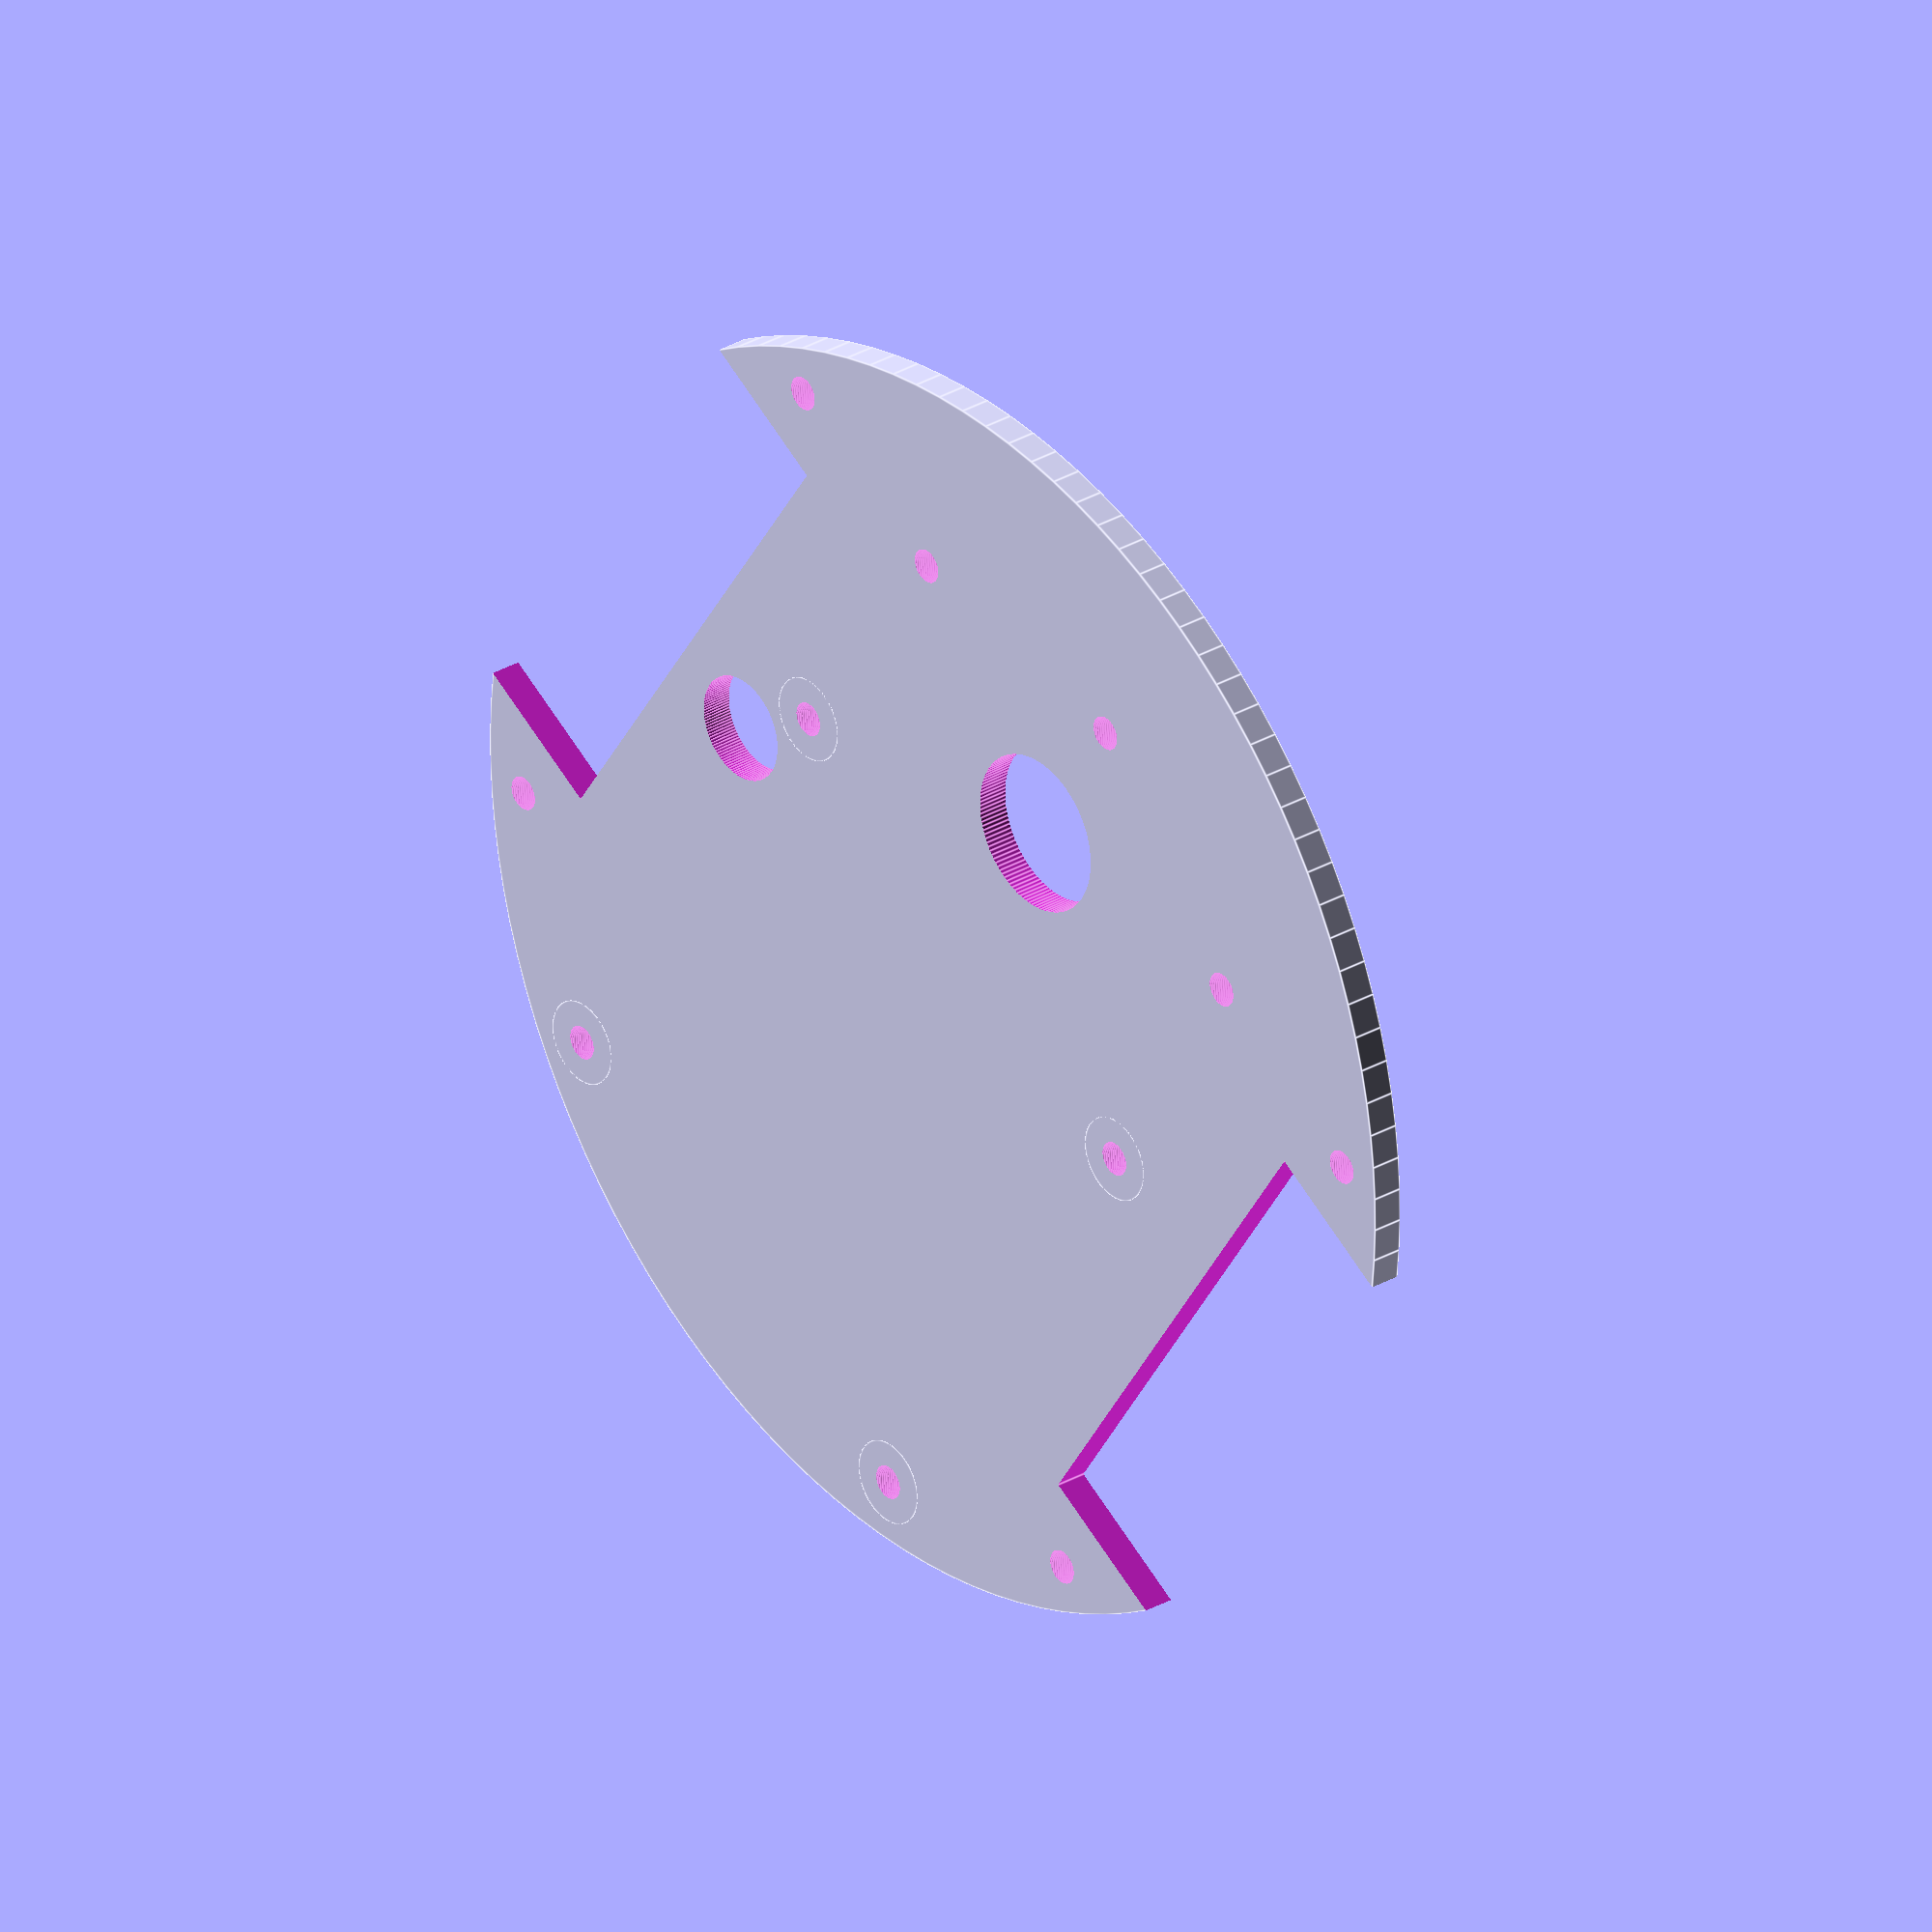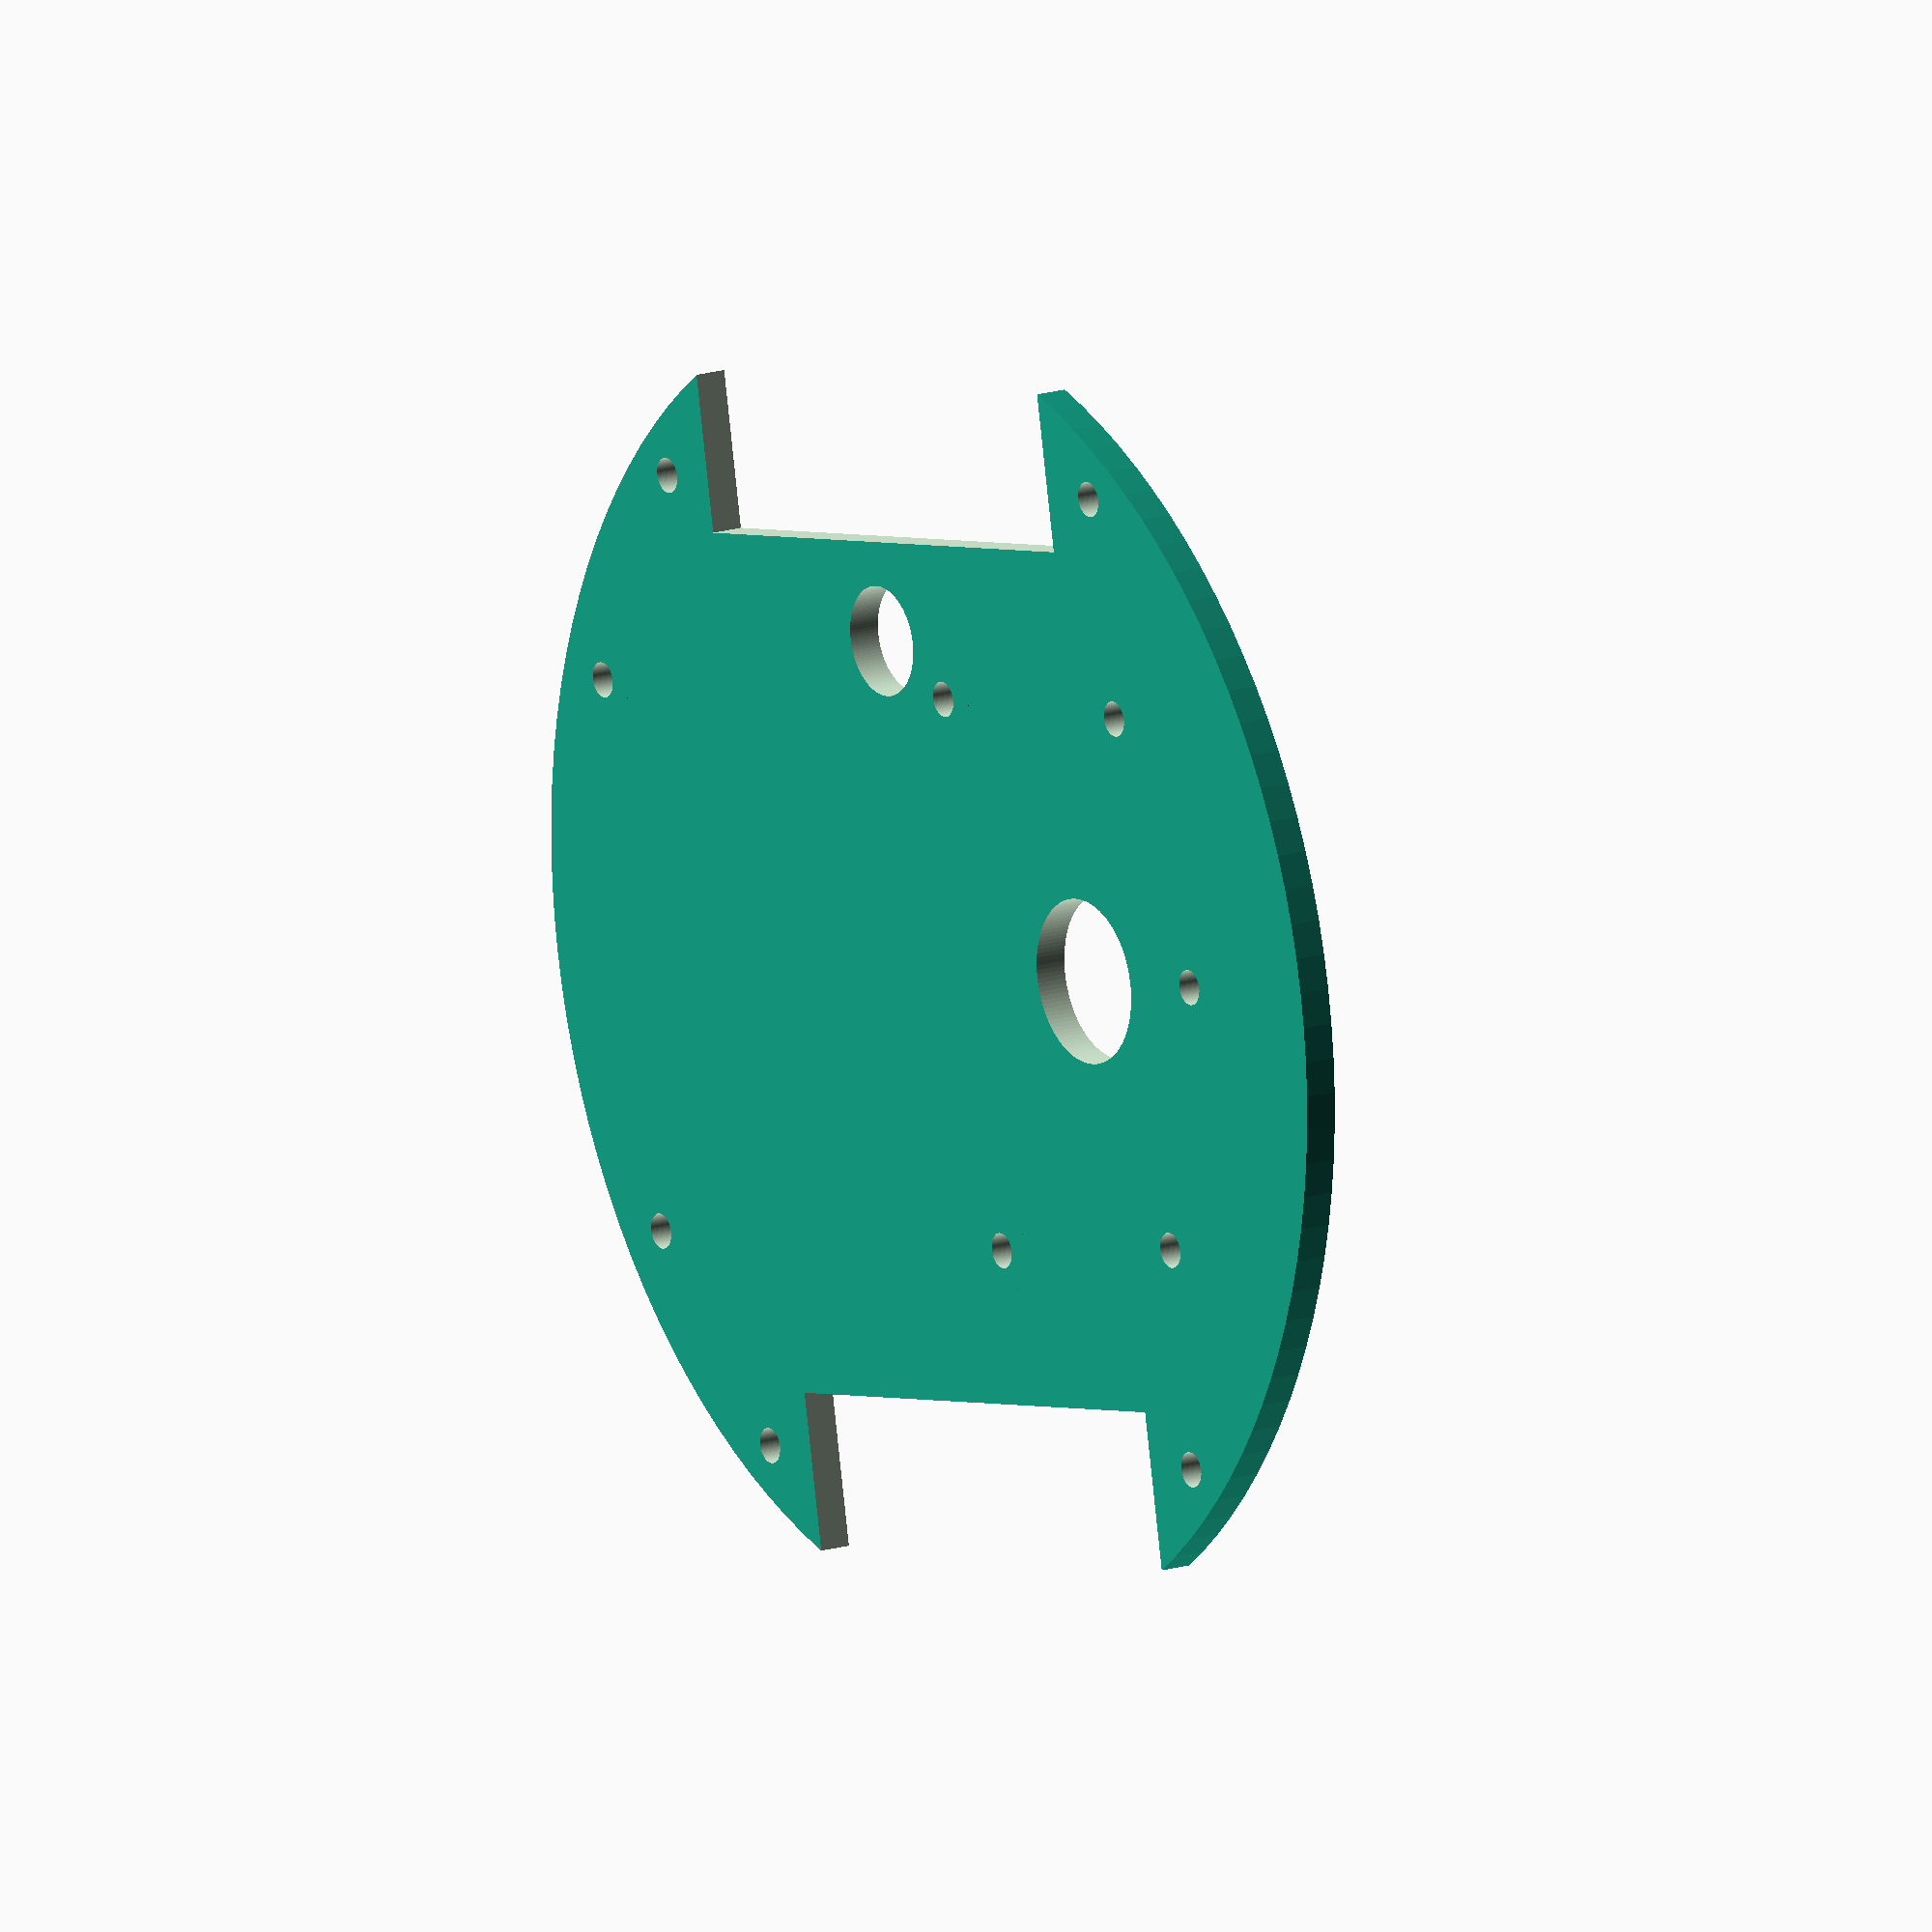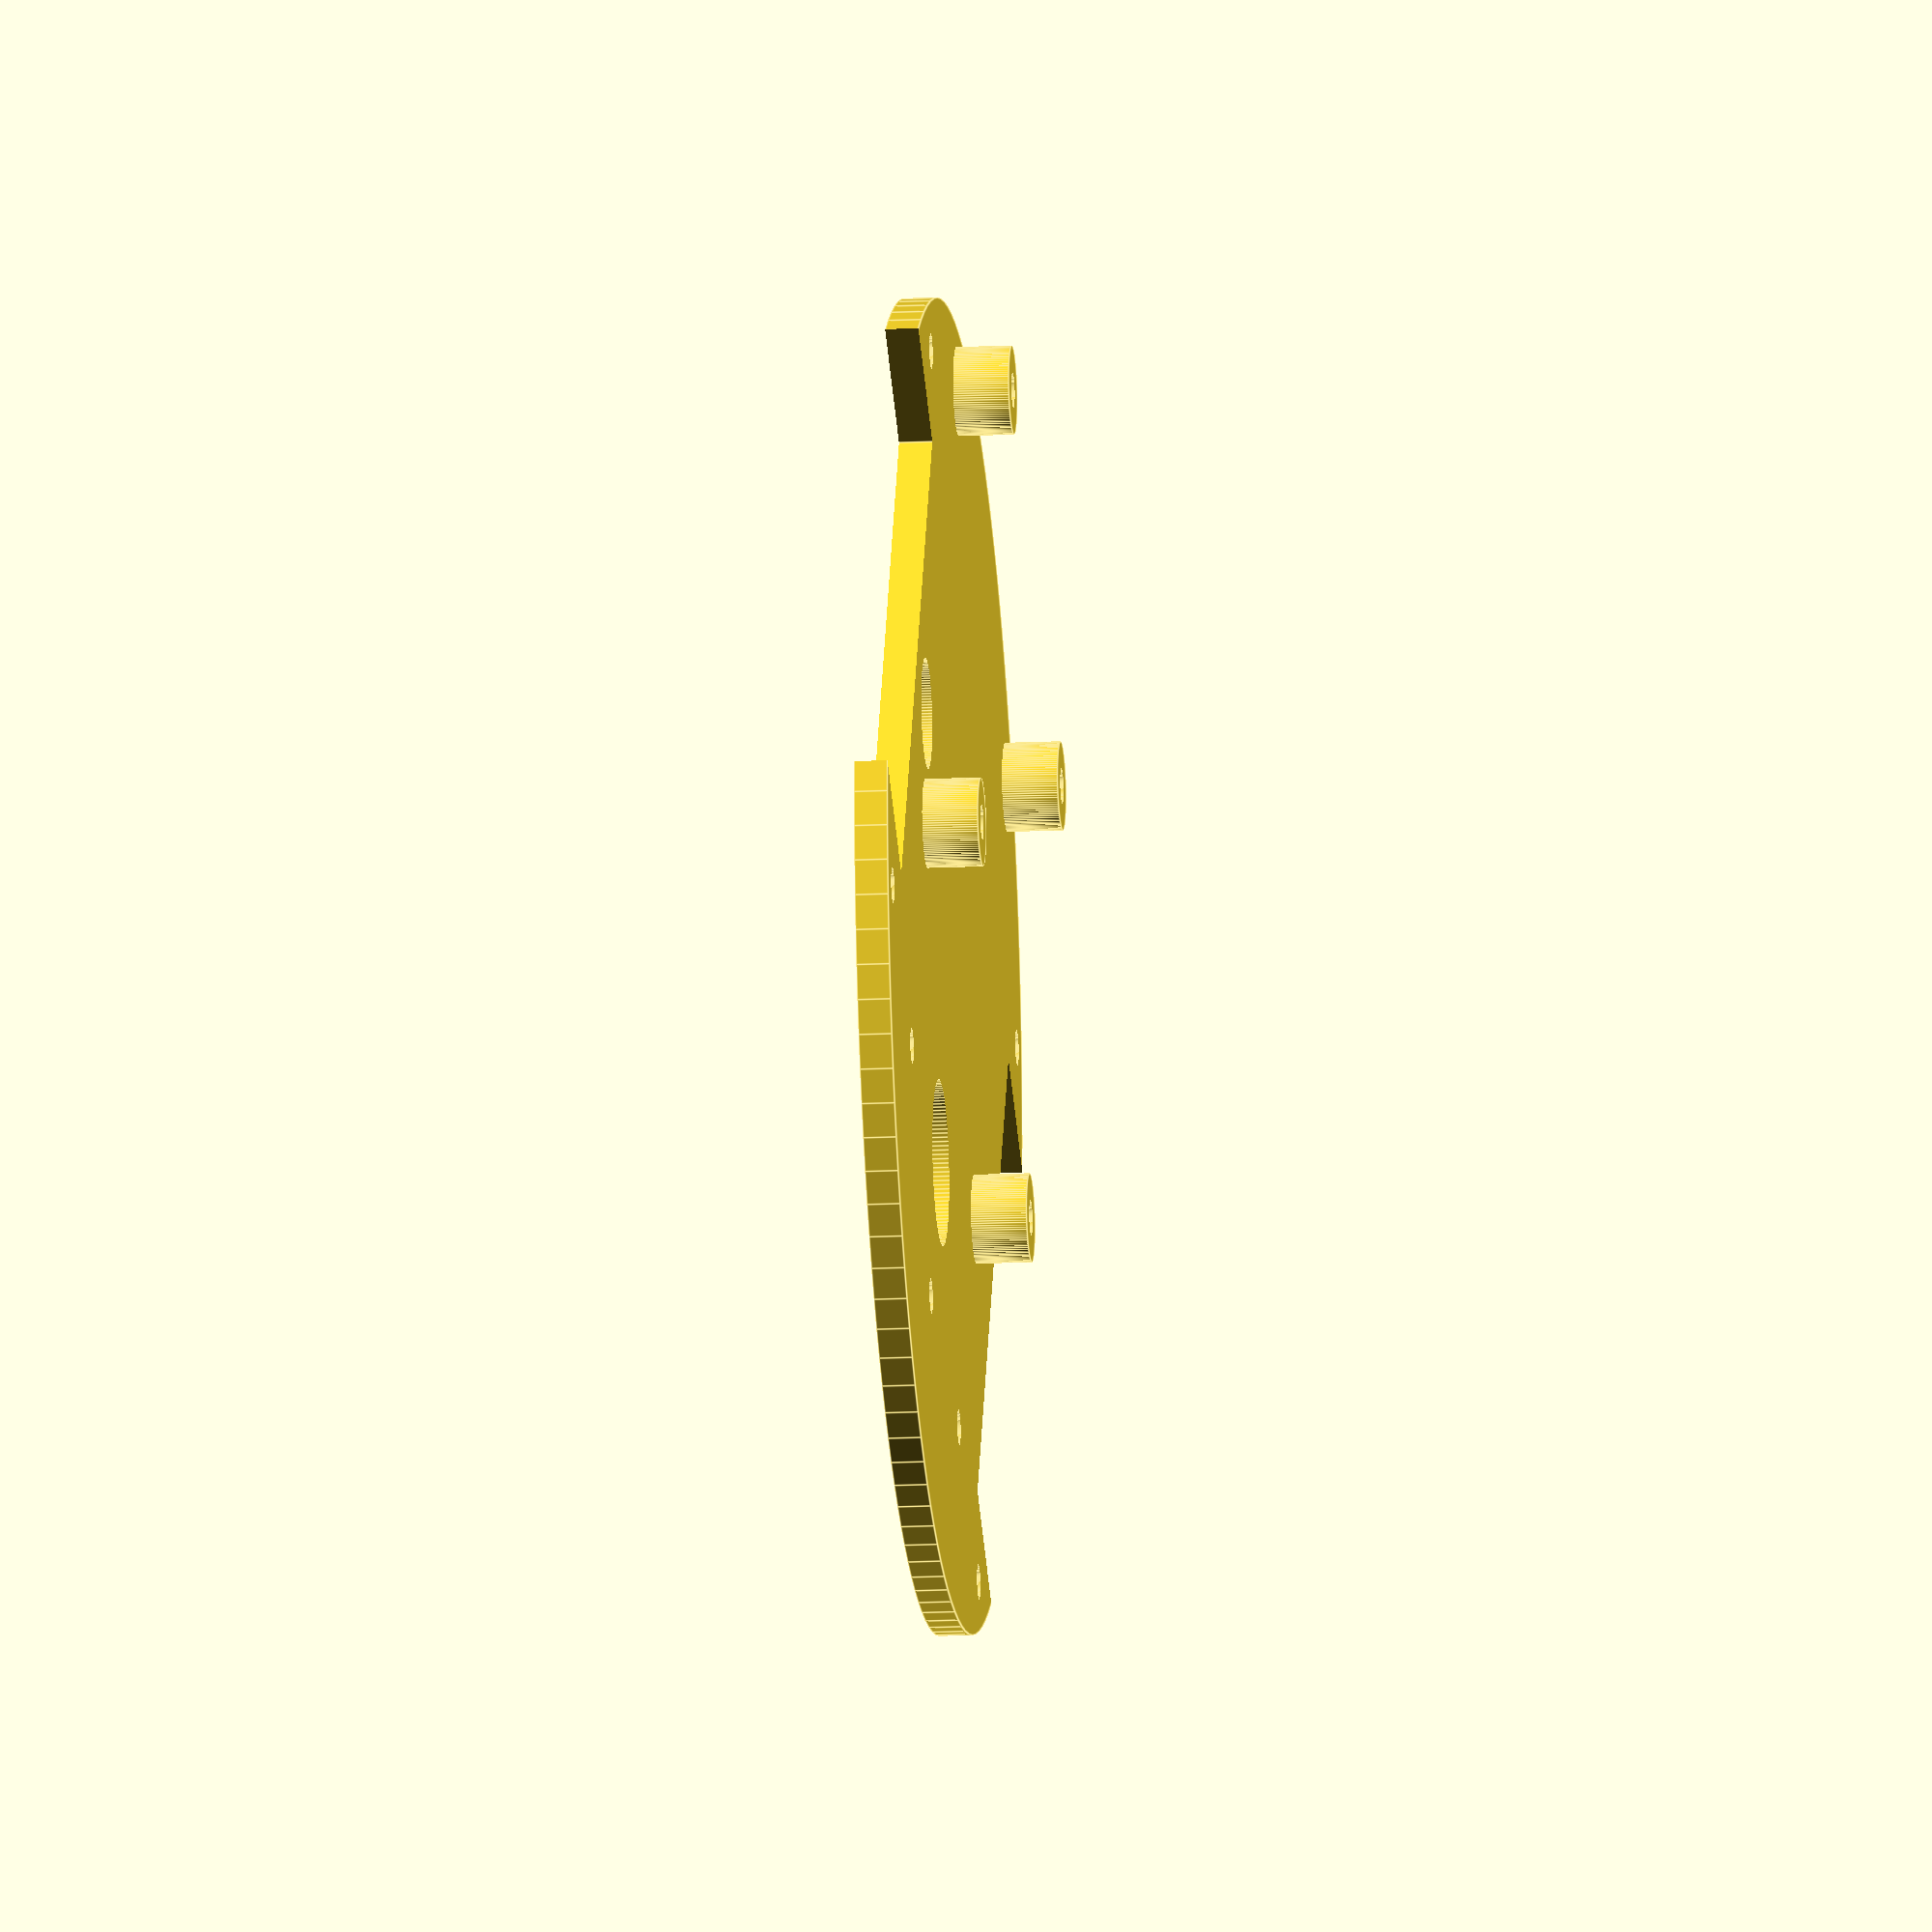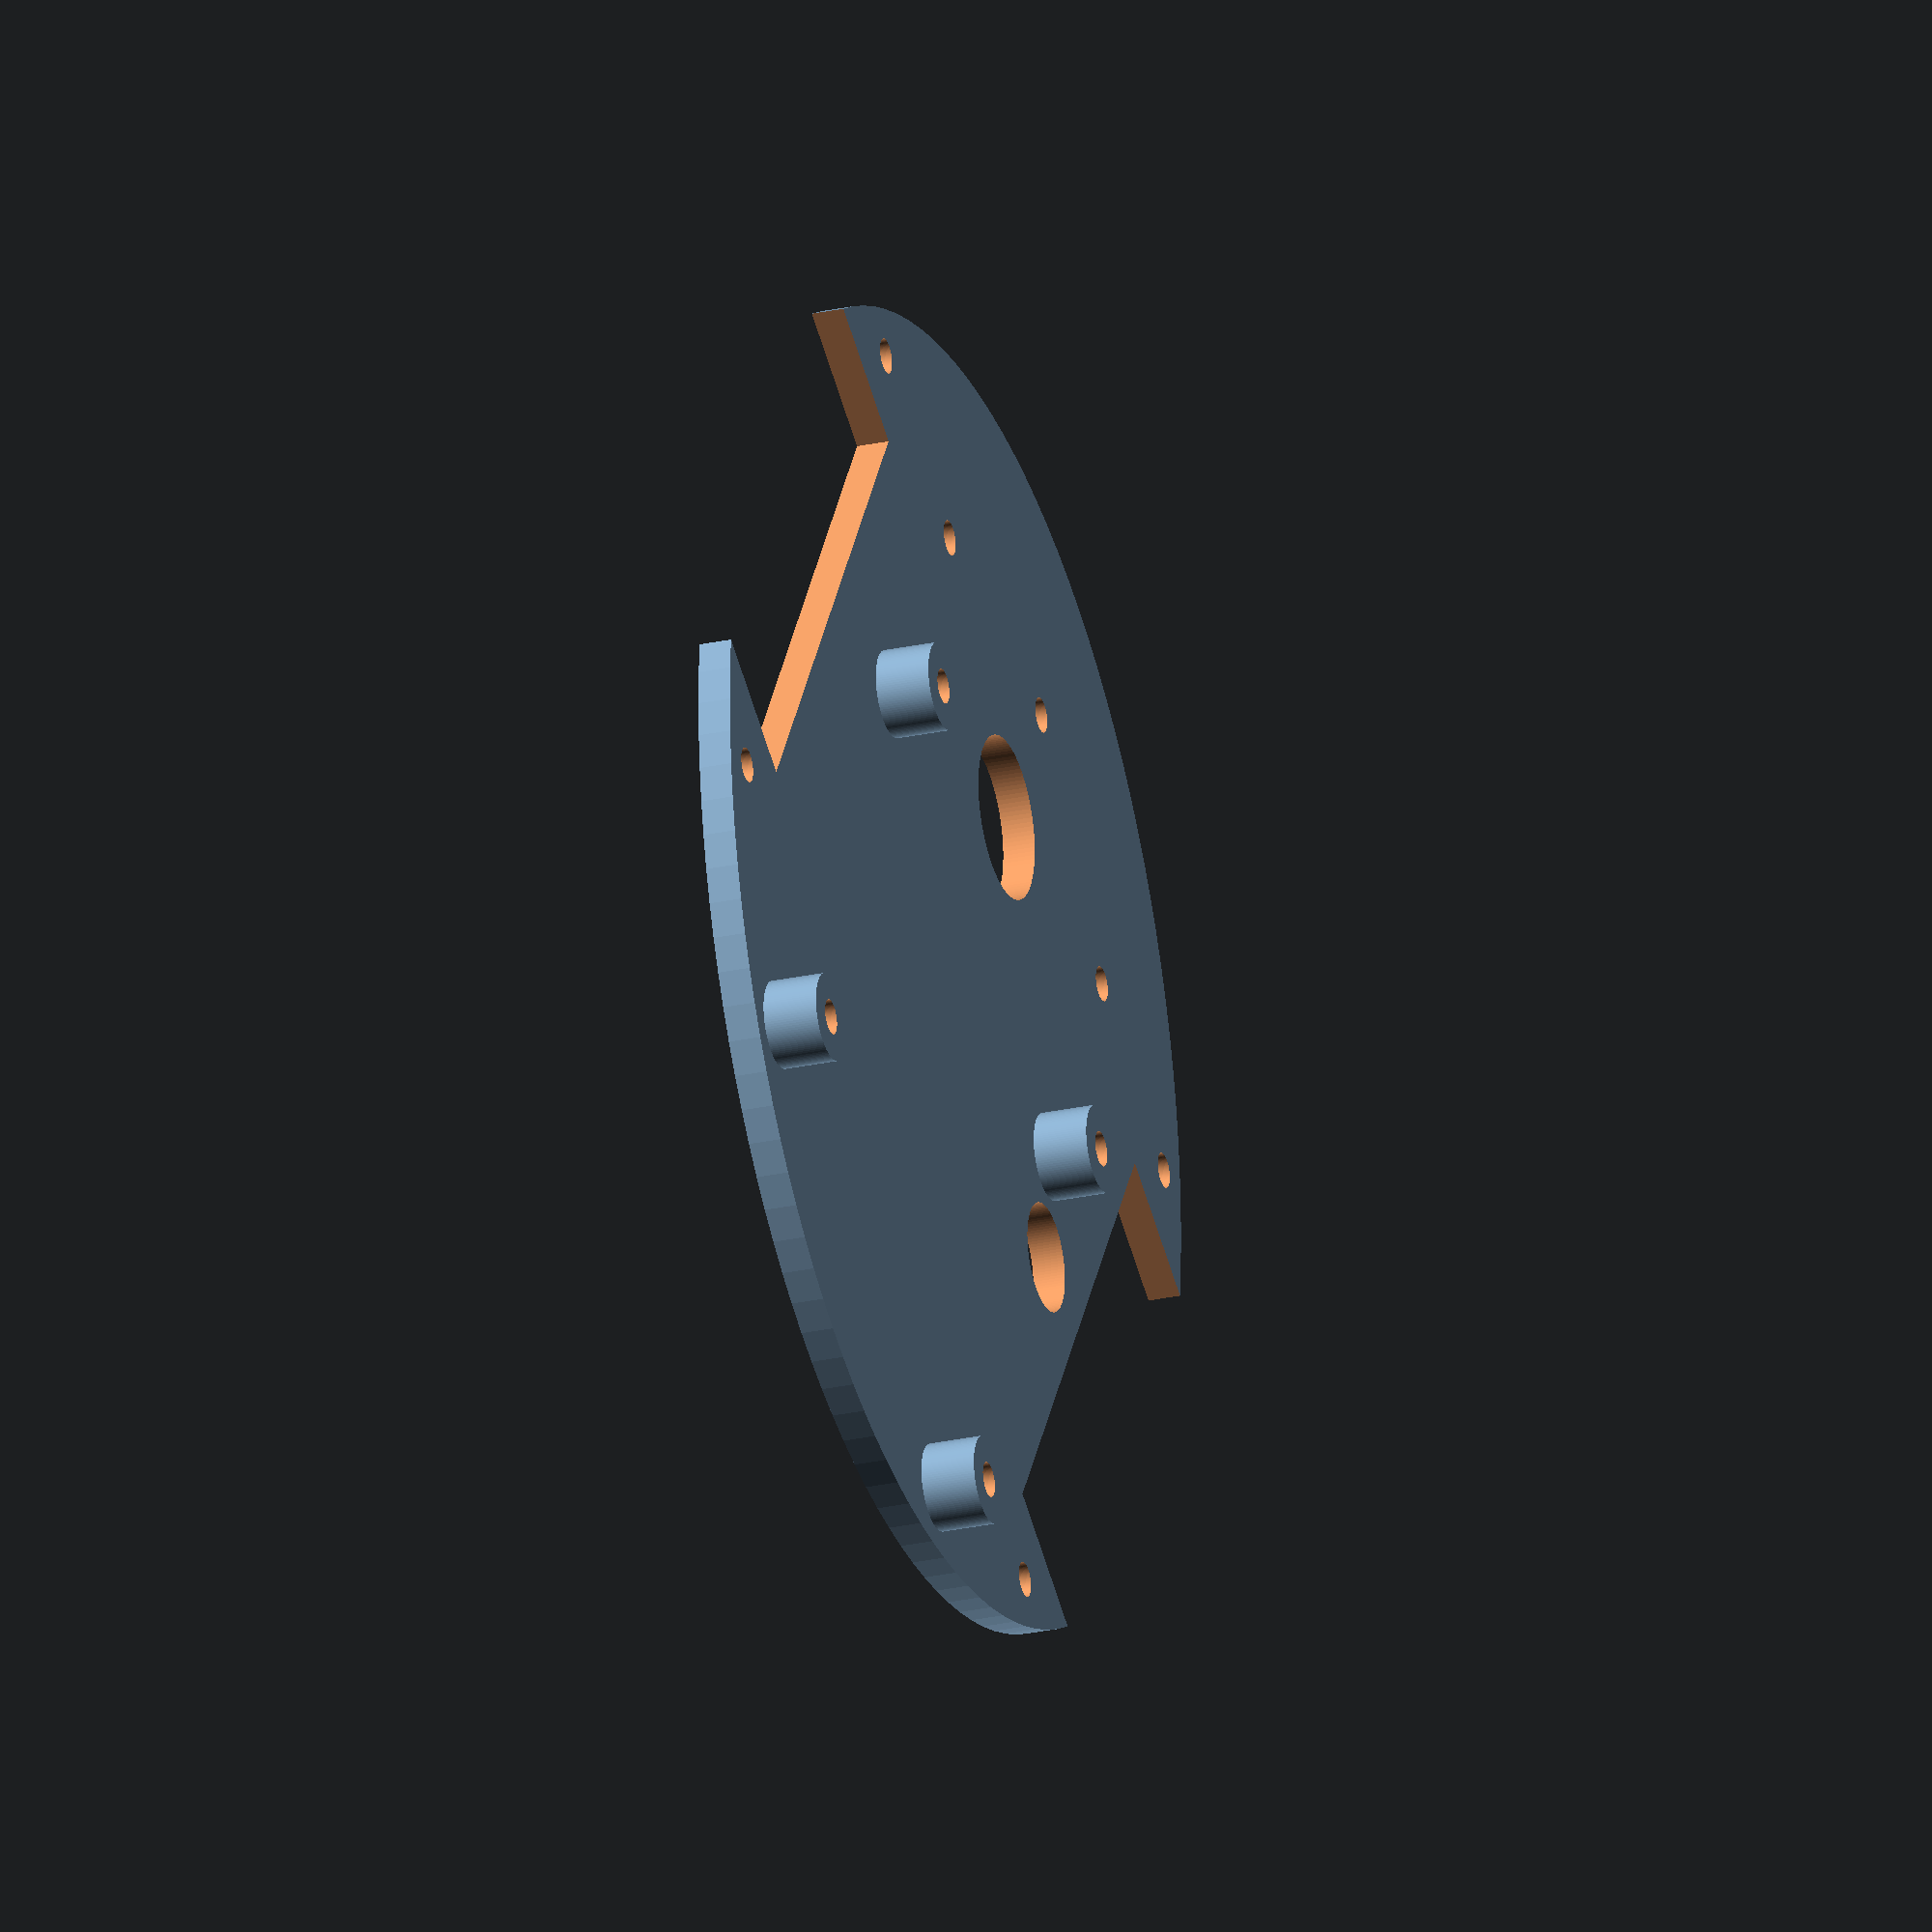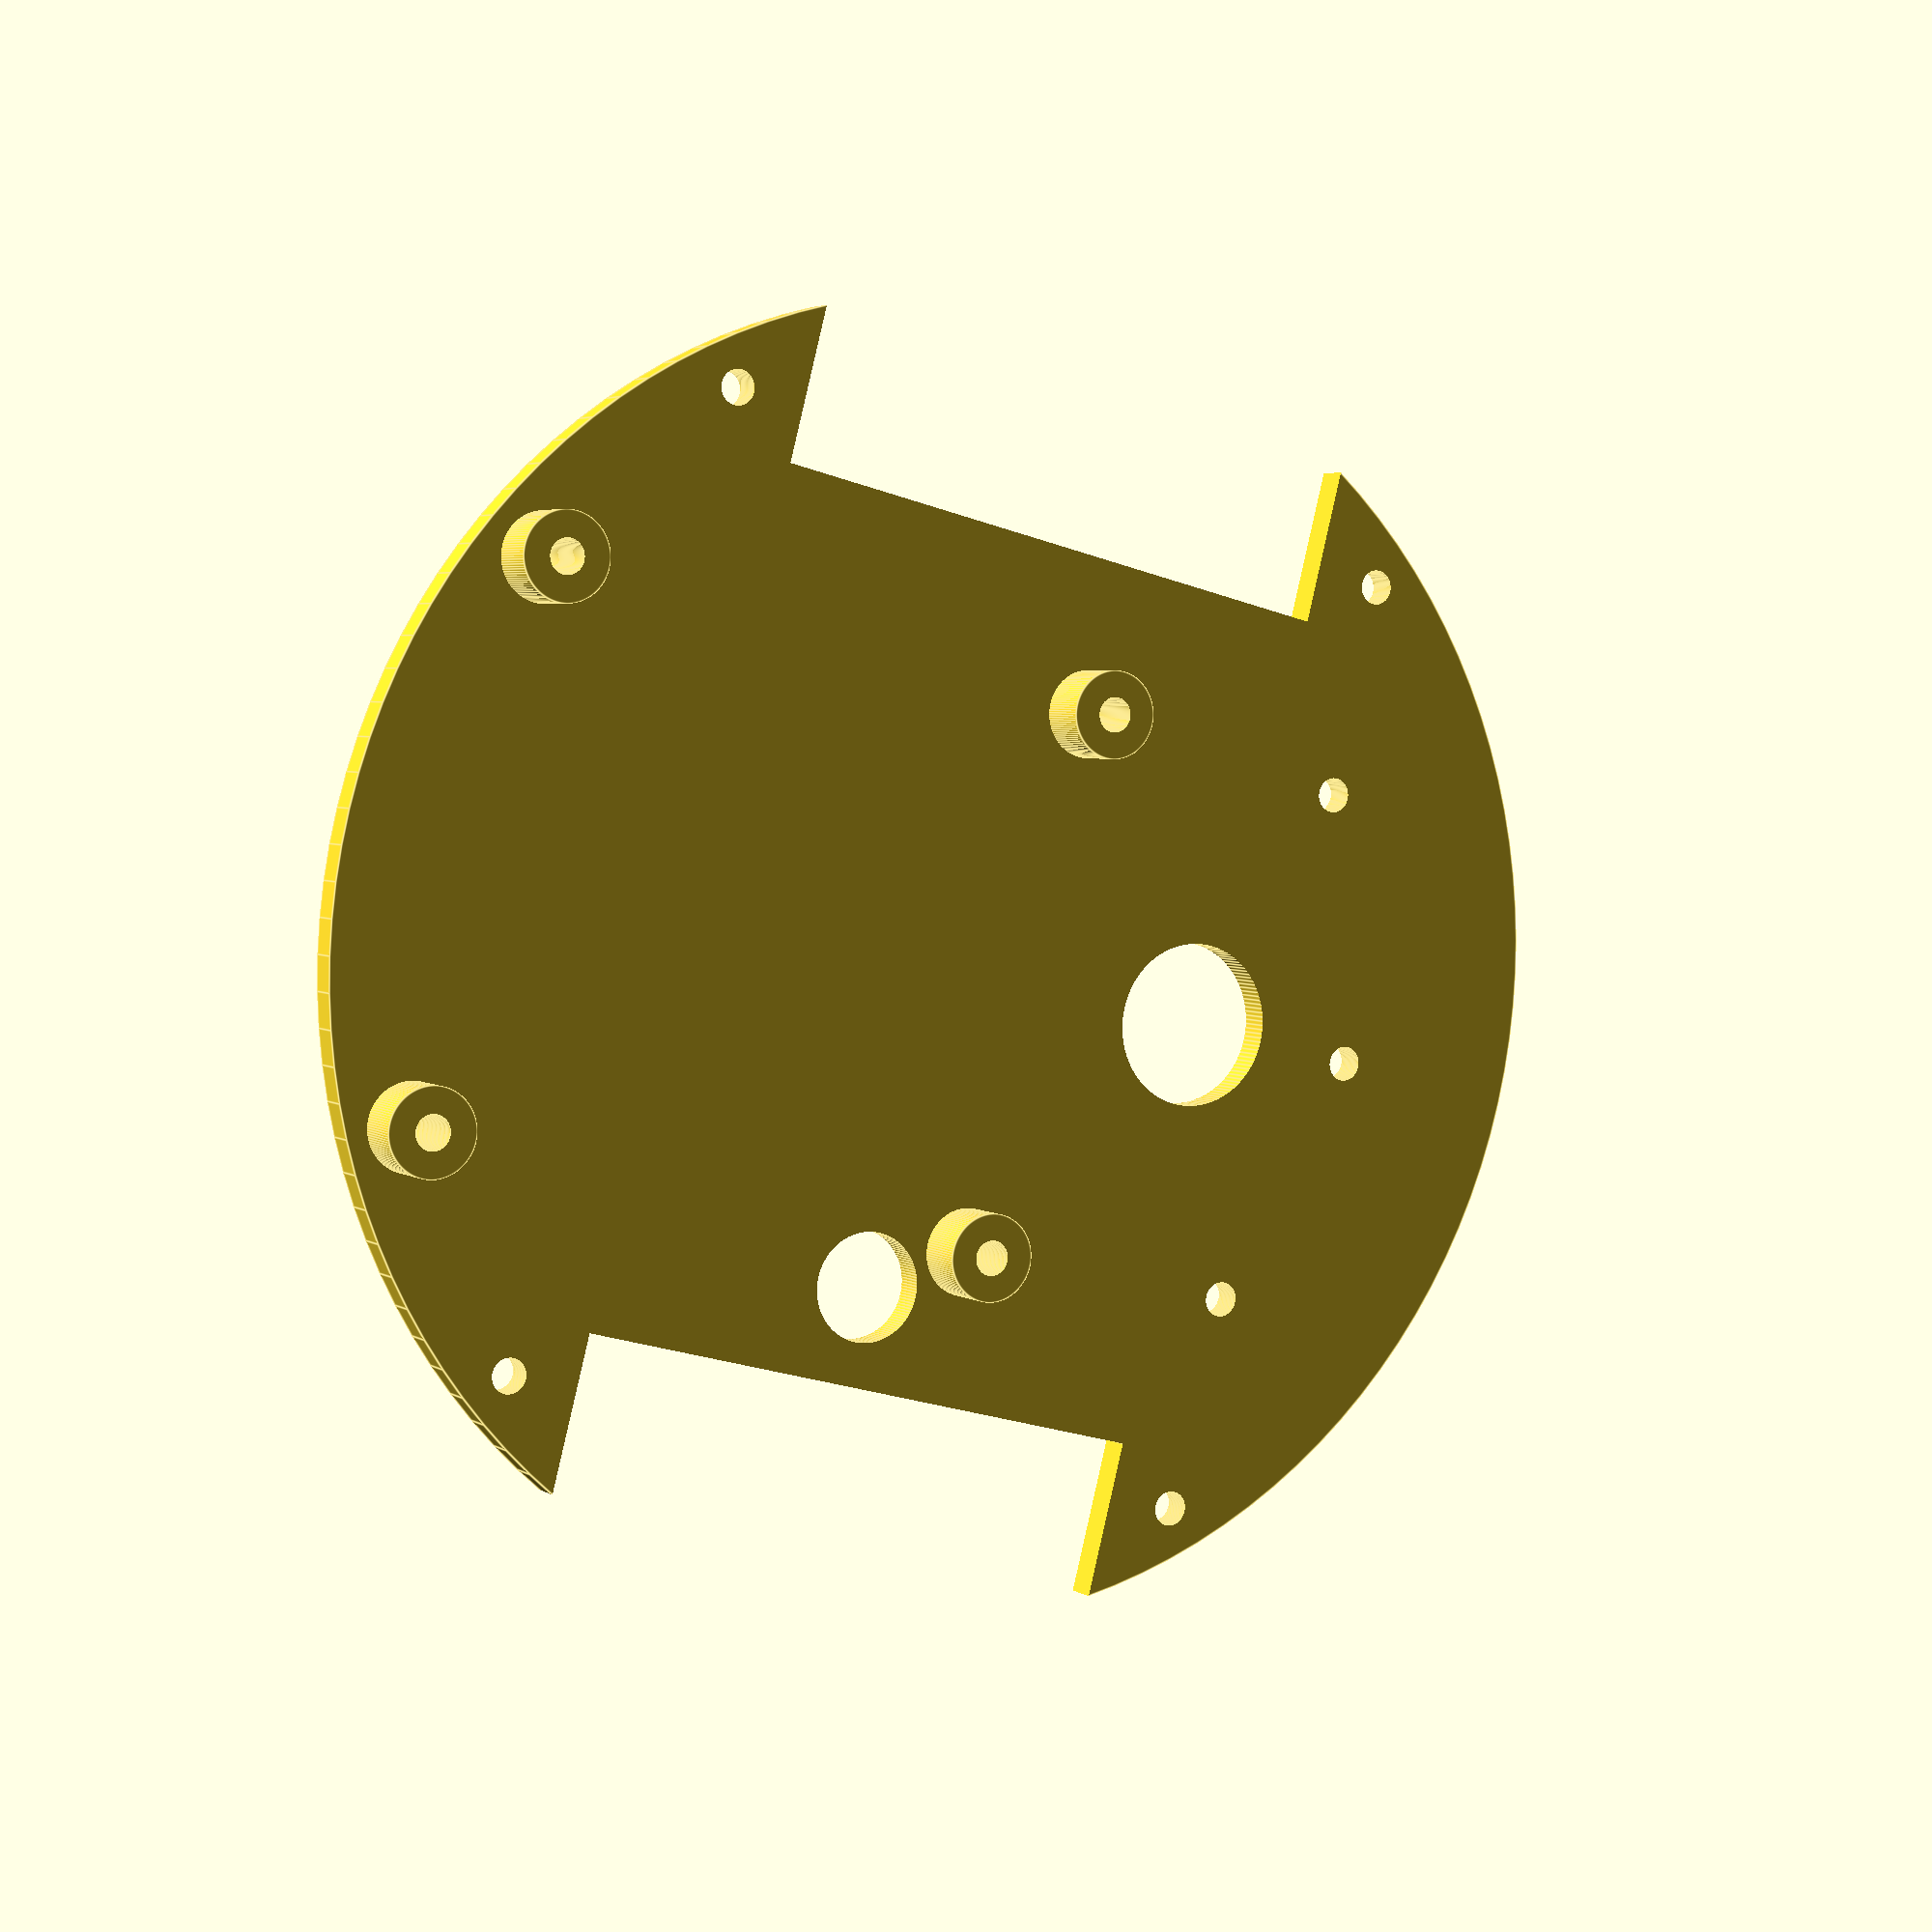
<openscad>
$fn=120;
difference(){
union(){
cylinder(d=120,h=3);
translate([-25,-48,0])cylinder(d=8,h=8);
translate([25,-48,0])cylinder(d=8,h=8);
translate([-25,7,0])cylinder(d=8,h=8);
translate([25,7,0])cylinder(d=8,h=8);
}
translate([39,-27.5,-1])cube(55);
scale([-1,1,1])translate([39,-27.5,-1])cube(55);
translate([44,34,-1])cylinder(d=3.2,h=5);    
translate([-44,34,-1])cylinder(d=3.2,h=5);    
translate([44,-34,-1])cylinder(d=3.2,h=5);    
translate([-44,-34,-1])cylinder(d=3.2,h=5);

translate([-25,-48,-1])cylinder(d=3.2,h=10);
translate([25,-48,-1])cylinder(d=3.2,h=10);
translate([-25,7,-1])cylinder(d=3.2,h=10);
translate([25,7,-1])cylinder(d=3.2,h=10);

translate([30,-2,-1])cylinder(d=10,h=10);
    
translate([0,25,-1])cylinder(d=15,h=5);    
translate([0,42,-1])cylinder(d=3.2,h=5);
rotate([0,0,35])translate([0,42,-1])cylinder(d=3.2,h=5);    
rotate([0,0,-35])translate([0,42,-1])cylinder(d=3.2,h=5);    
}

</openscad>
<views>
elev=331.3 azim=326.1 roll=228.6 proj=o view=edges
elev=164.9 azim=100.7 roll=304.4 proj=o view=solid
elev=195.3 azim=30.0 roll=264.2 proj=o view=edges
elev=205.4 azim=212.9 roll=250.3 proj=o view=solid
elev=176.2 azim=284.5 roll=207.8 proj=p view=edges
</views>
